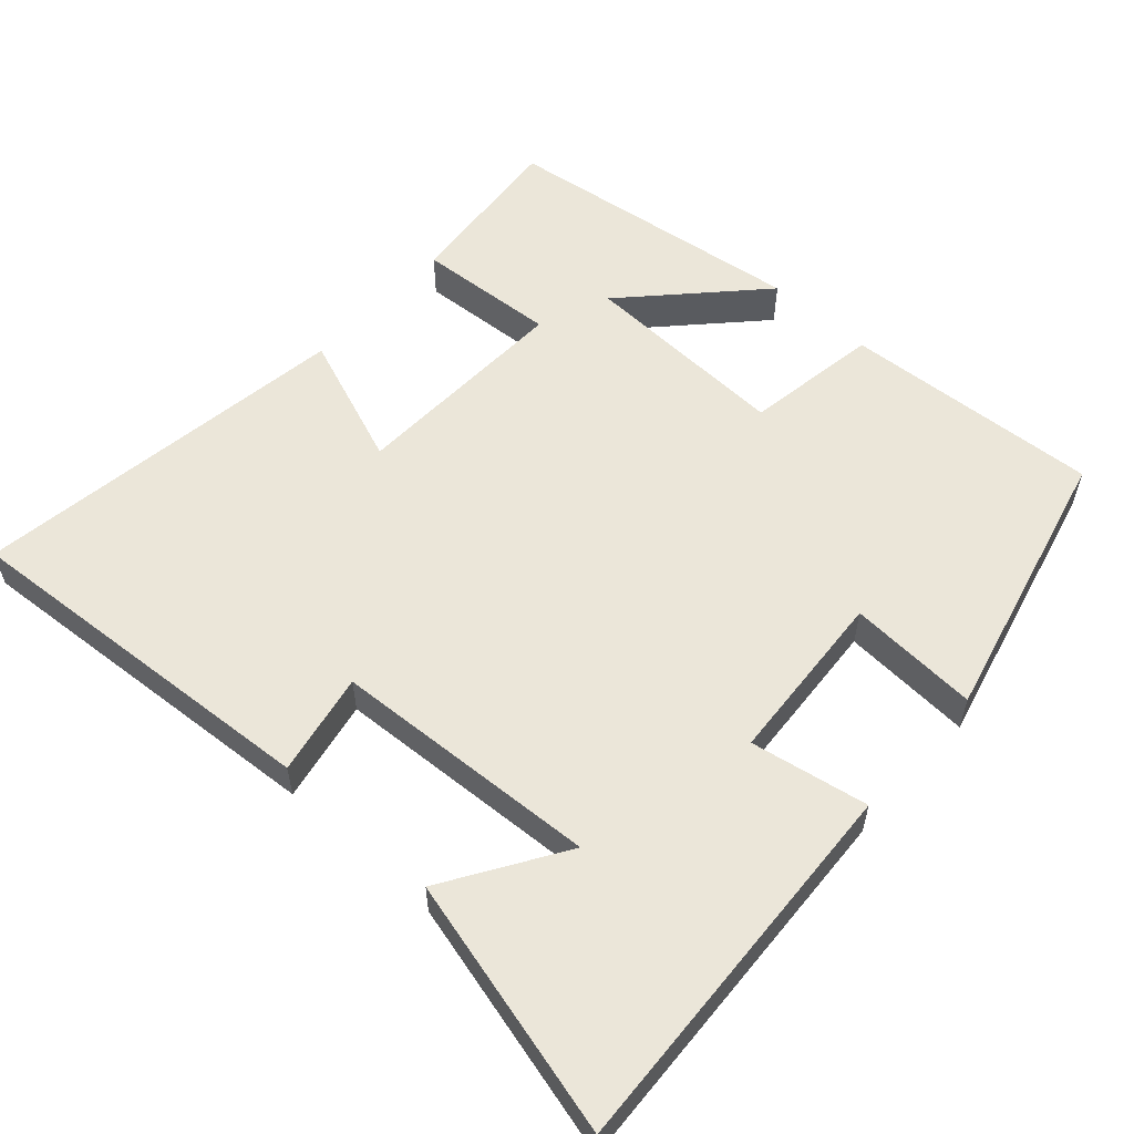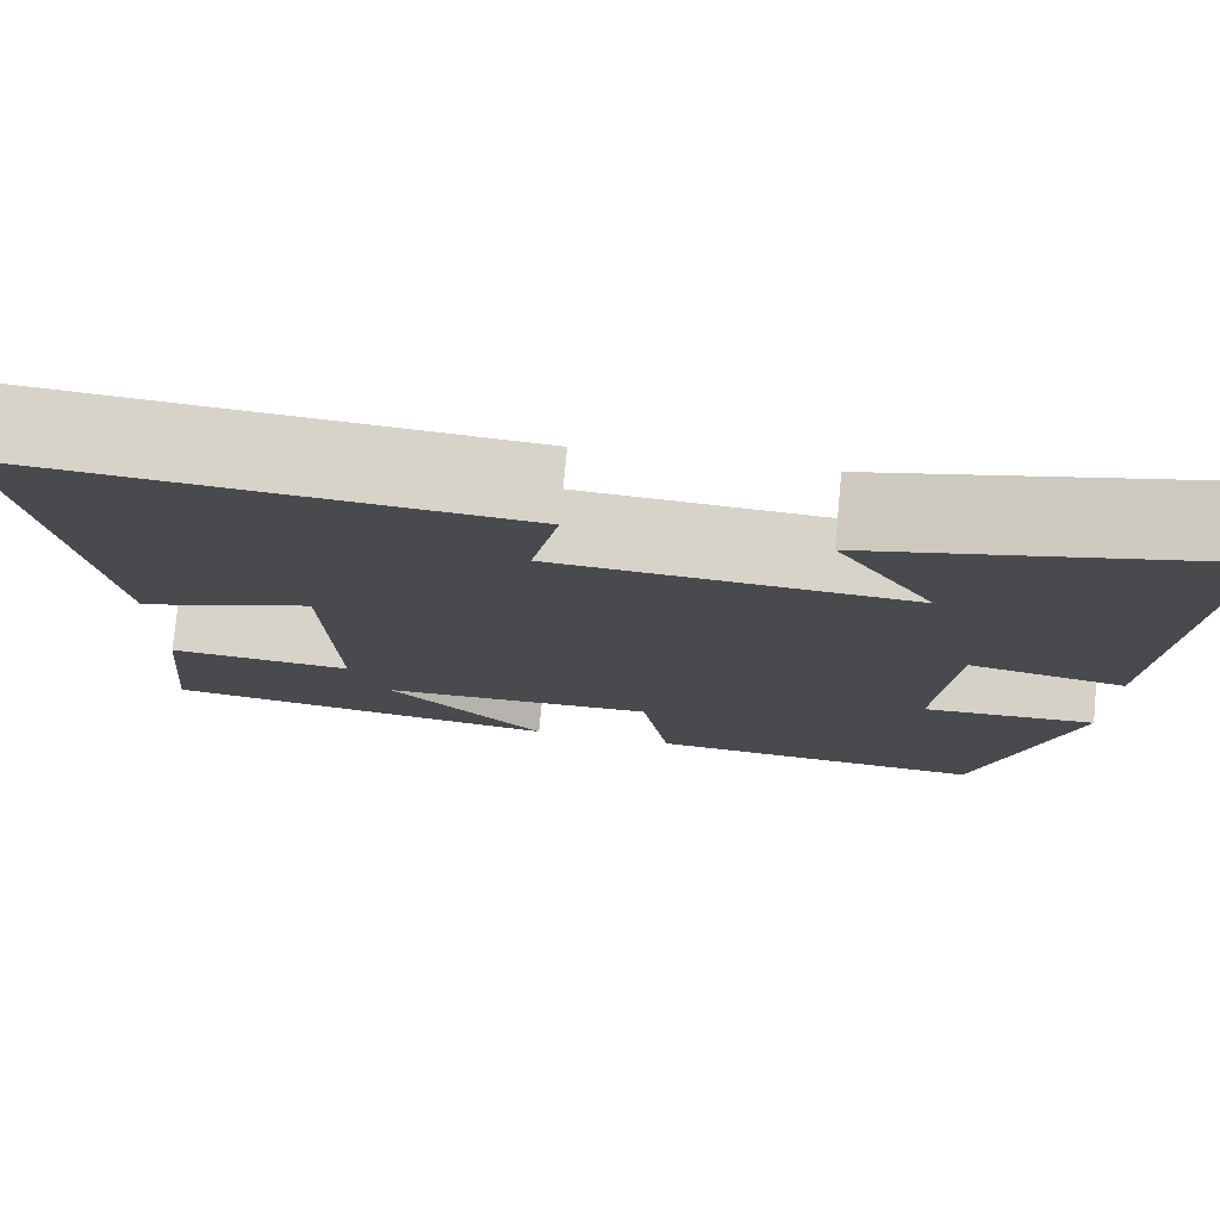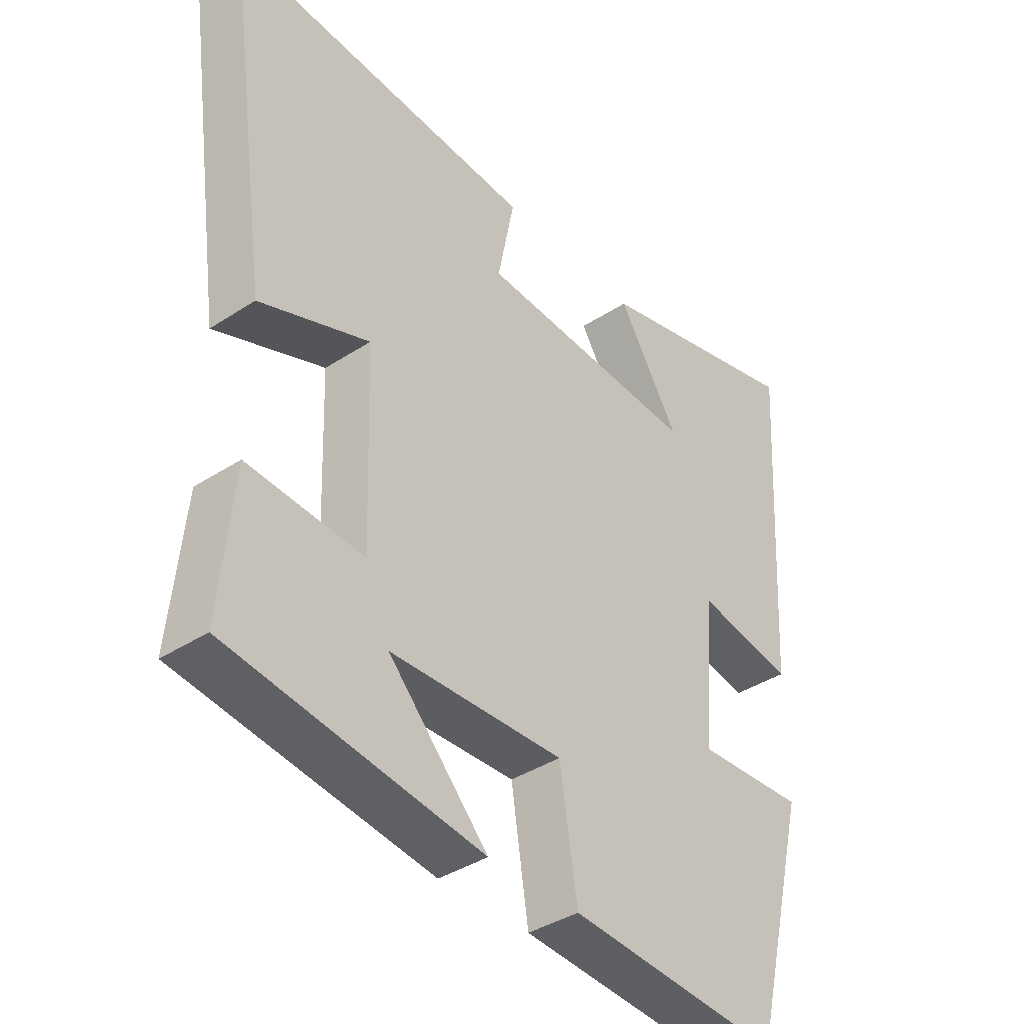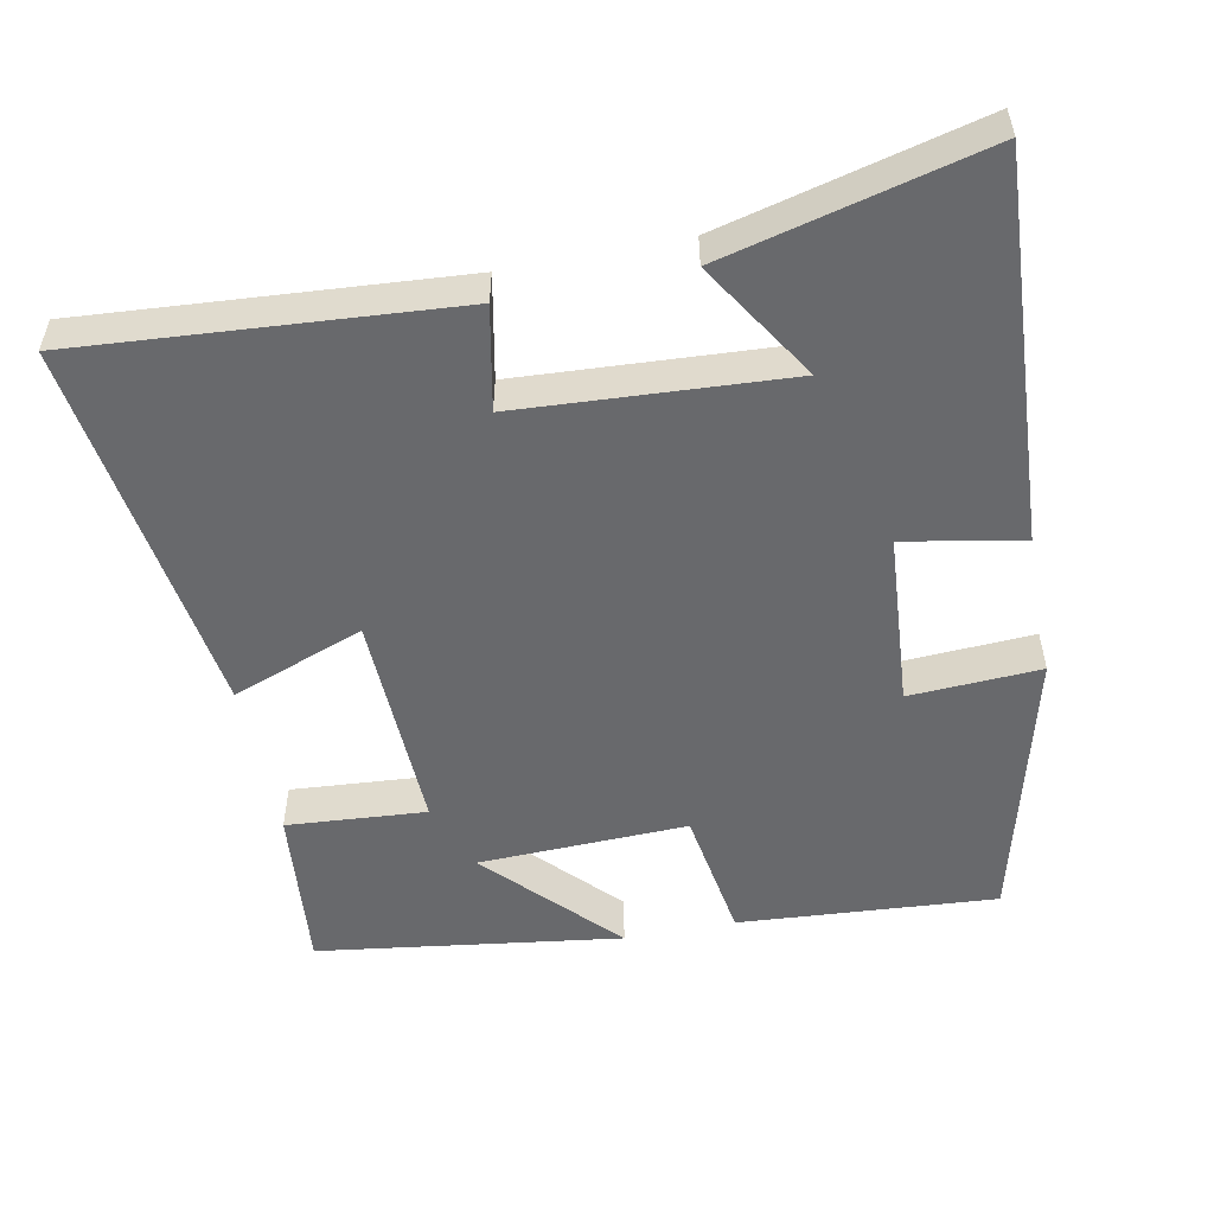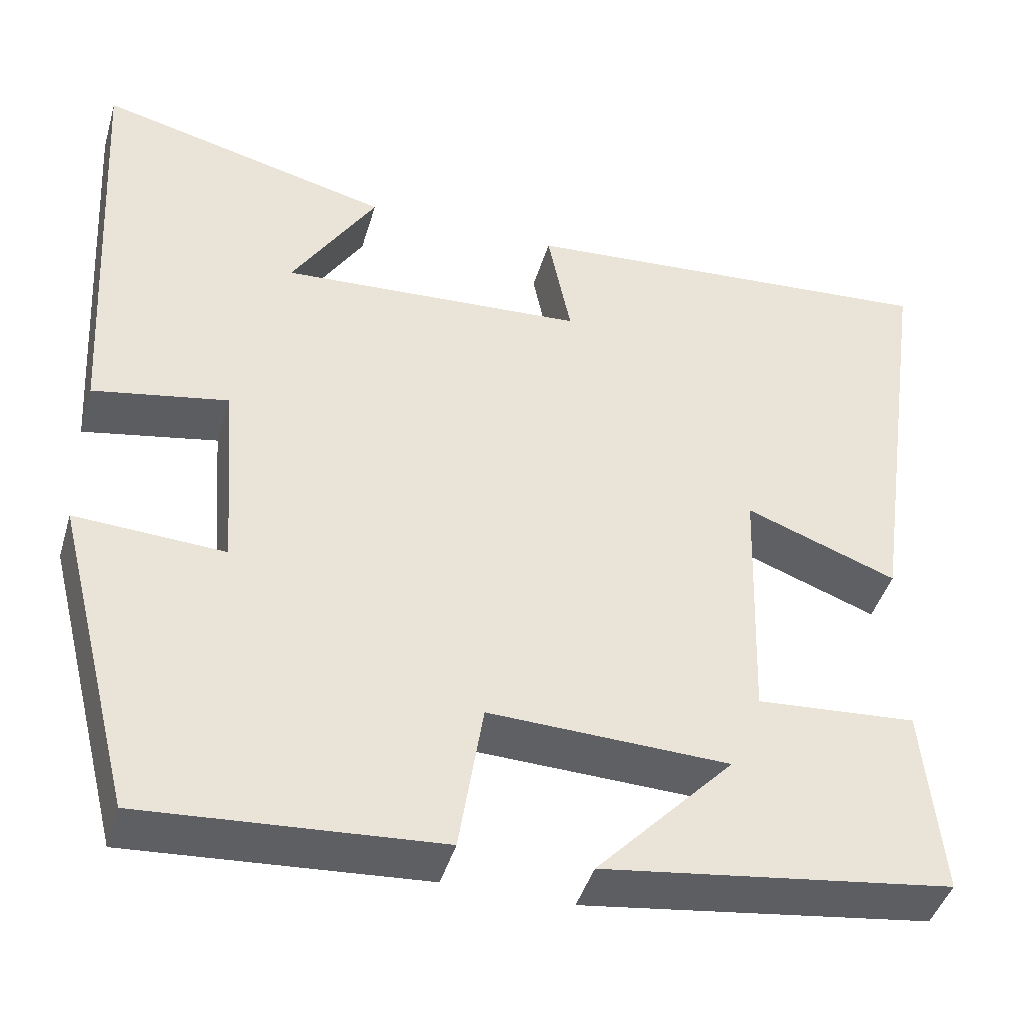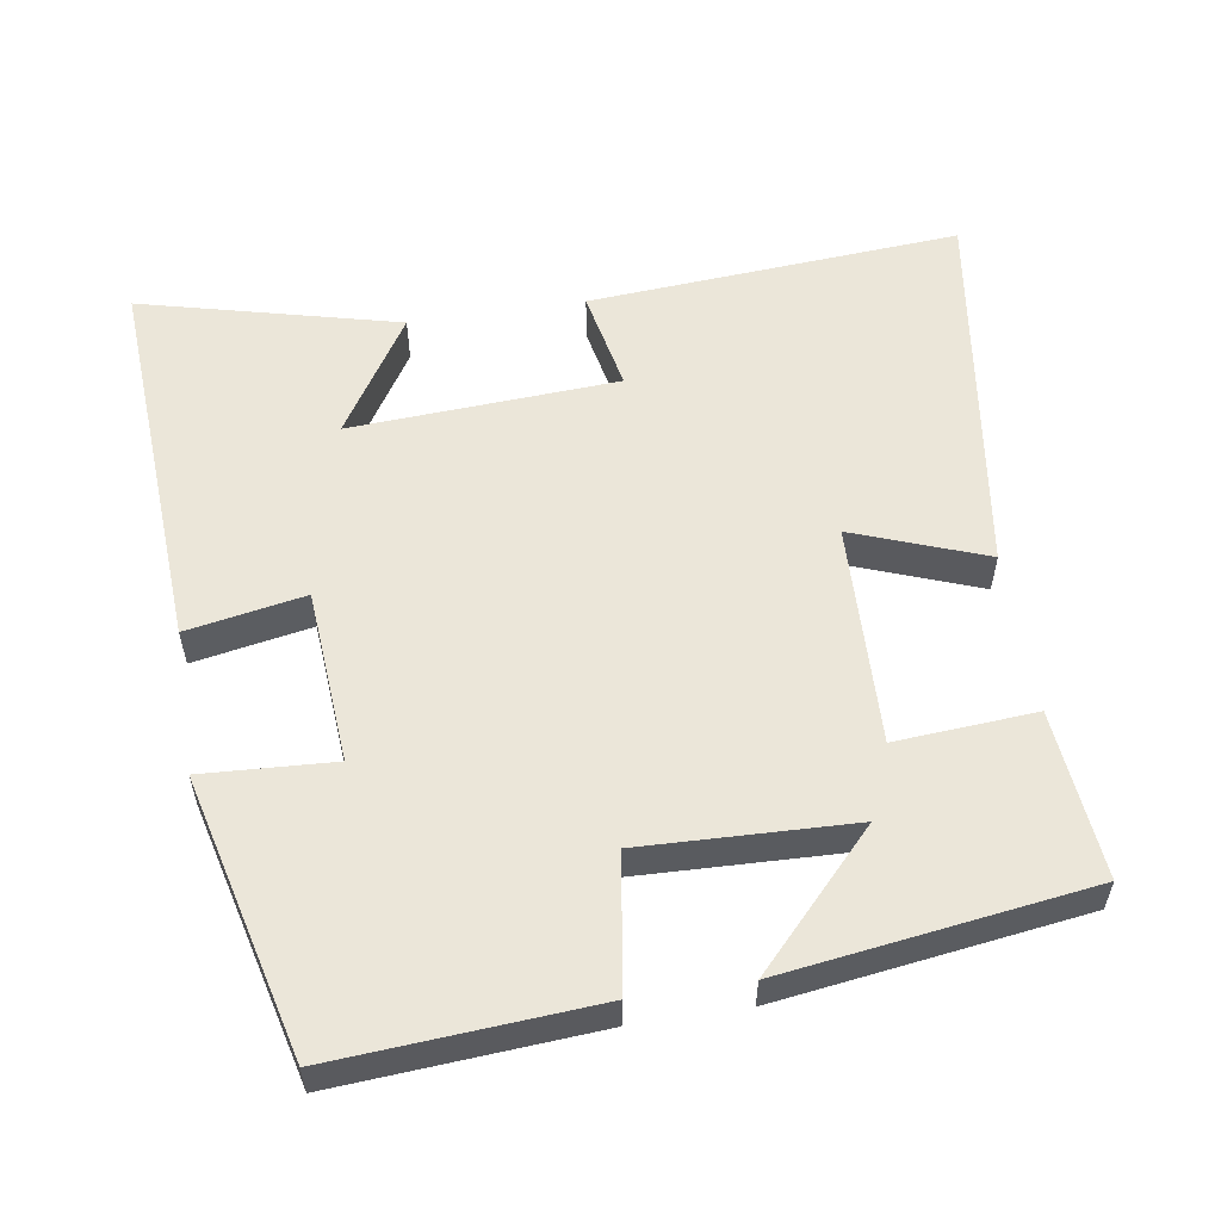
<metadata>
{"format":"obj","ext":"obj","renderer":"f3d","projection":"perspective","resolution":1024,"background":"white","views":[{"elev":56.8,"azim":42.3,"up":"+Y"},{"elev":77.2,"azim":5.4,"up":"+Z"},{"elev":-38.6,"azim":-50.4,"up":"+Z"},{"elev":-52.7,"azim":11.2,"up":"+Y"},{"elev":-43.5,"azim":163.9,"up":"+Z"},{"elev":56.1,"azim":171.1,"up":"+Y"}]}
</metadata>
<code>
v 0.404 0.07 -0.525
v 0.049 0.07 -0.5
v 0.02 0.07 -0.315
v -0.268 0.07 -0.325
v -0.103 0.07 -0.5
v -0.522 0.07 -0.442
v -0.5 0.07 -0.211
v -0.308 0.07 -0.225
v -0.318 0.07 0.081
v -0.5 0.07 0.013
v -0.574 0.07 0.538
v -0.062 0.07 0.5
v -0.09 0.07 0.359
v 0.278 0.07 0.337
v 0.176 0.07 0.5
v 0.531 0.07 0.589
v 0.5 0.07 0.058
v 0.338 0.07 0.088
v 0.32 0.07 -0.152
v 0.5 0.07 -0.142
v 0.404 0 -0.525
v 0.049 0 -0.5
v 0.02 0 -0.315
v -0.268 0 -0.325
v -0.103 0 -0.5
v -0.522 0 -0.442
v -0.5 0 -0.211
v -0.308 0 -0.225
v -0.318 0 0.081
v -0.5 0 0.013
v -0.574 0 0.538
v -0.062 0 0.5
v -0.09 0 0.359
v 0.278 0 0.337
v 0.176 0 0.5
v 0.531 0 0.589
v 0.5 0 0.058
v 0.338 0 0.088
v 0.32 0 -0.152
v 0.5 0 -0.142
f 1 2 3
f 20 1 3
f 19 20 3
f 18 19 3 4
f 16 17 18
f 16 18 4
f 14 15 16
f 14 16 4
f 13 14 4
f 11 12 13
f 10 11 13
f 9 10 13
f 8 9 13 4
f 7 8 4
f 4 5 6 7
f 23 22 21
f 23 21 40
f 23 40 39
f 24 23 39 38
f 38 37 36
f 24 38 36
f 36 35 34
f 24 36 34
f 24 34 33
f 33 32 31
f 33 31 30
f 33 30 29
f 24 33 29 28
f 24 28 27
f 27 26 25 24
f 1 21 22 2
f 2 22 23 3
f 3 23 24 4
f 4 24 25 5
f 5 25 26 6
f 6 26 27 7
f 7 27 28 8
f 8 28 29 9
f 9 29 30 10
f 10 30 31 11
f 11 31 32 12
f 12 32 33 13
f 13 33 34 14
f 14 34 35 15
f 15 35 36 16
f 16 36 37 17
f 17 37 38 18
f 18 38 39 19
f 19 39 40 20
f 20 40 21 1

</code>
